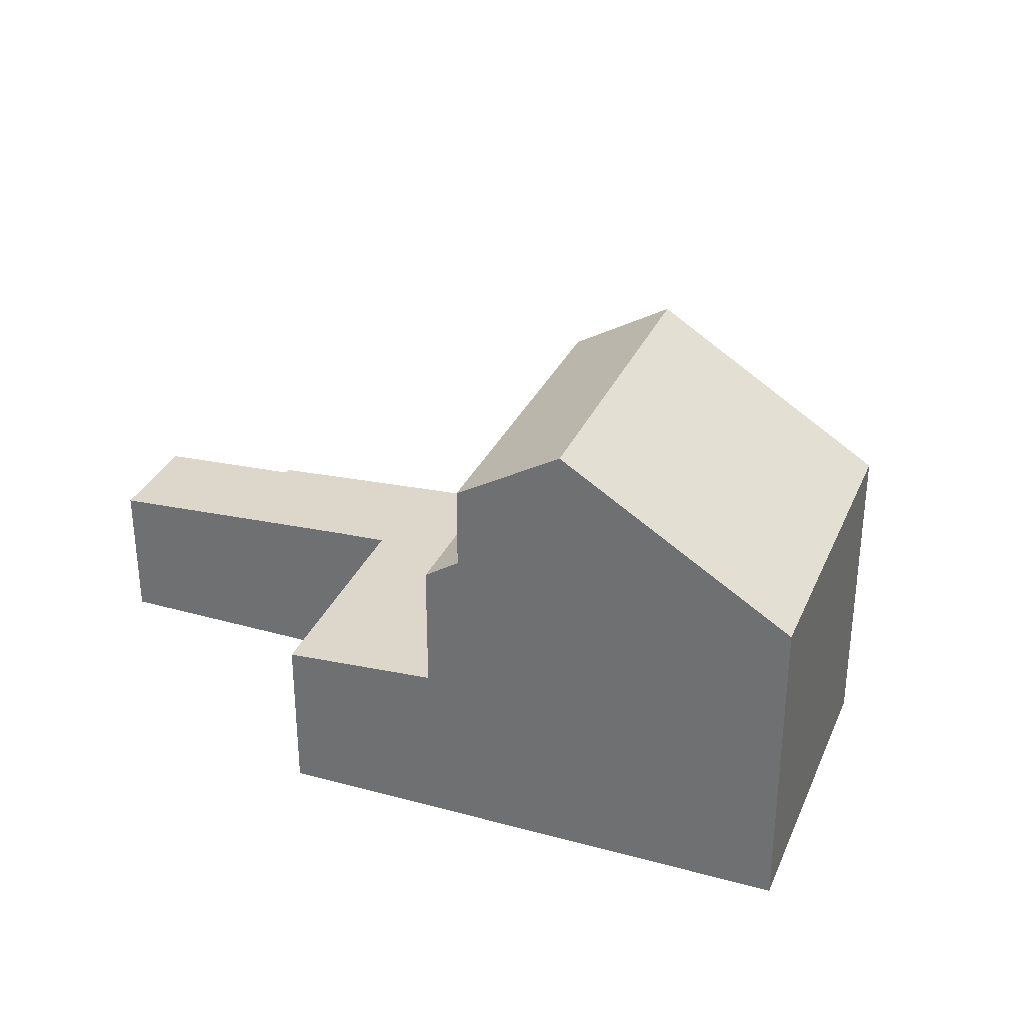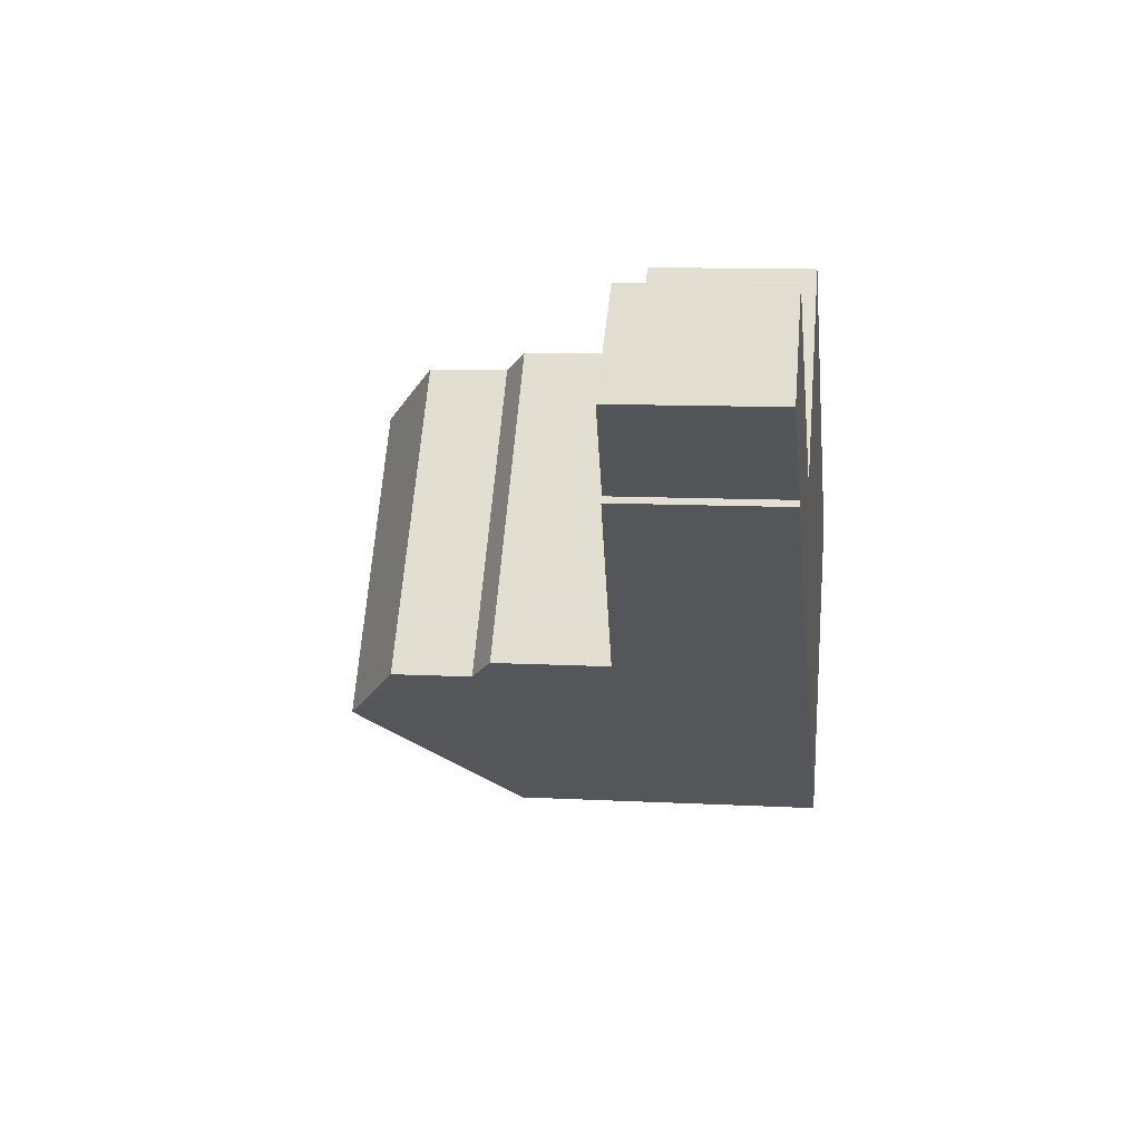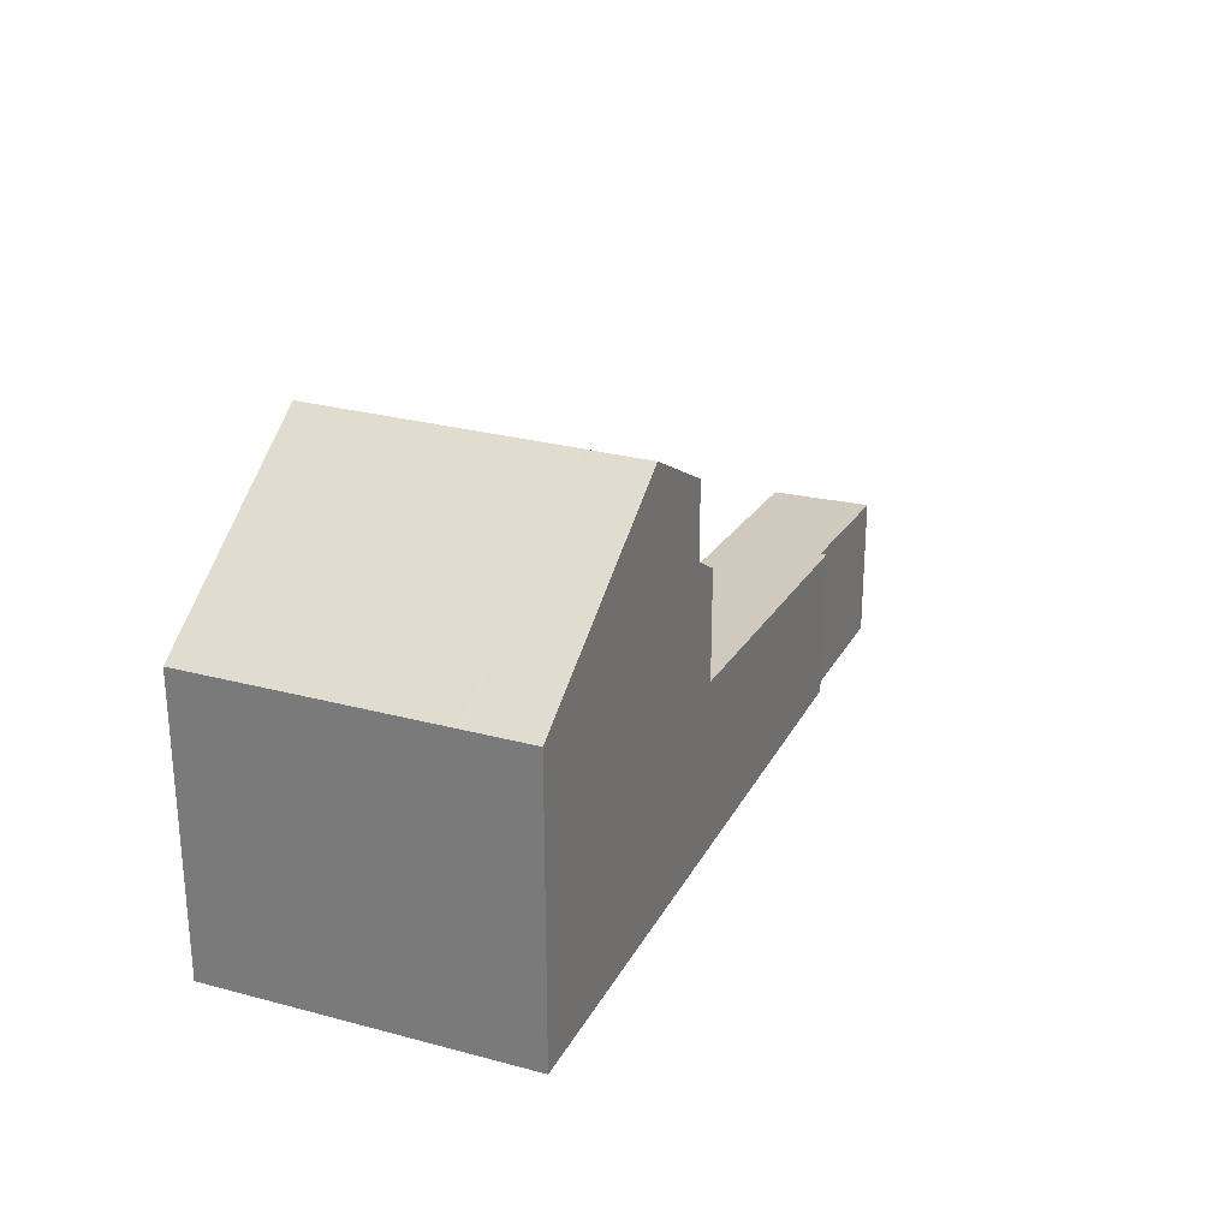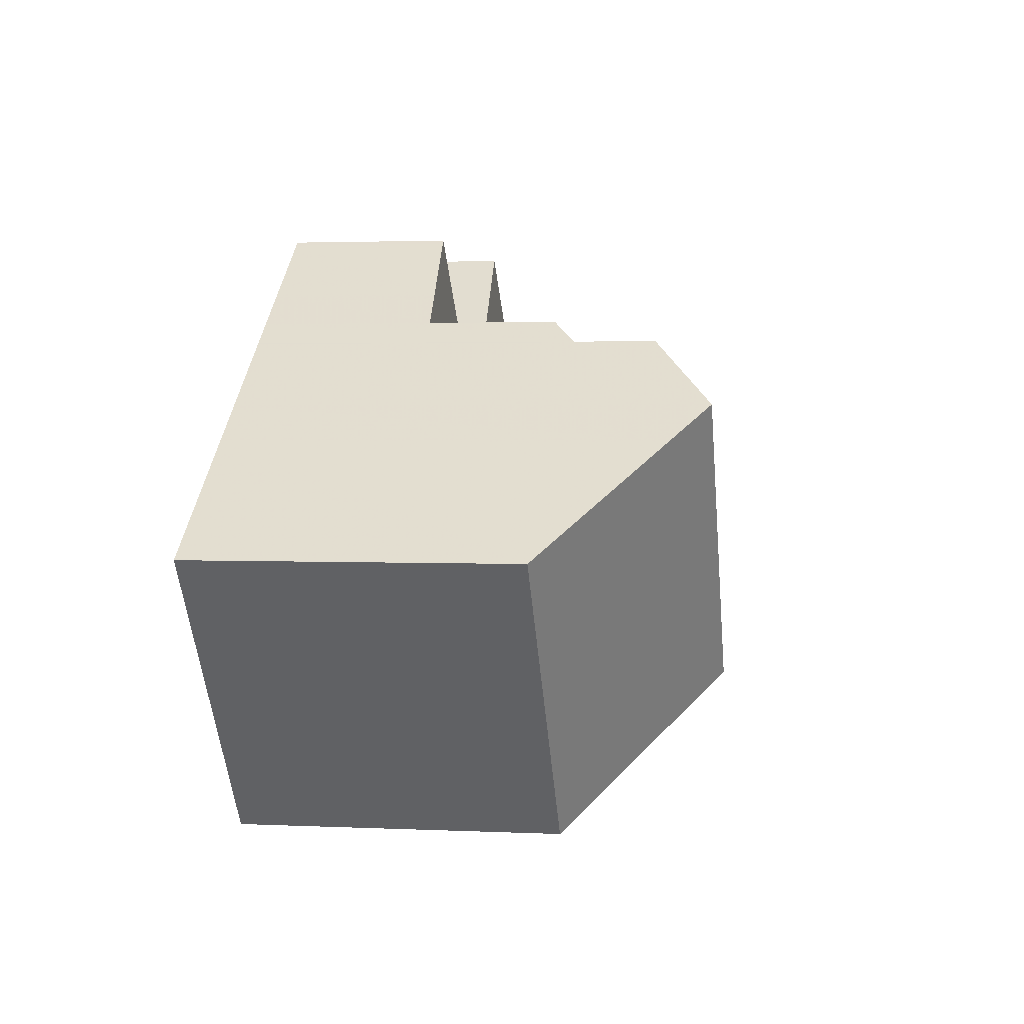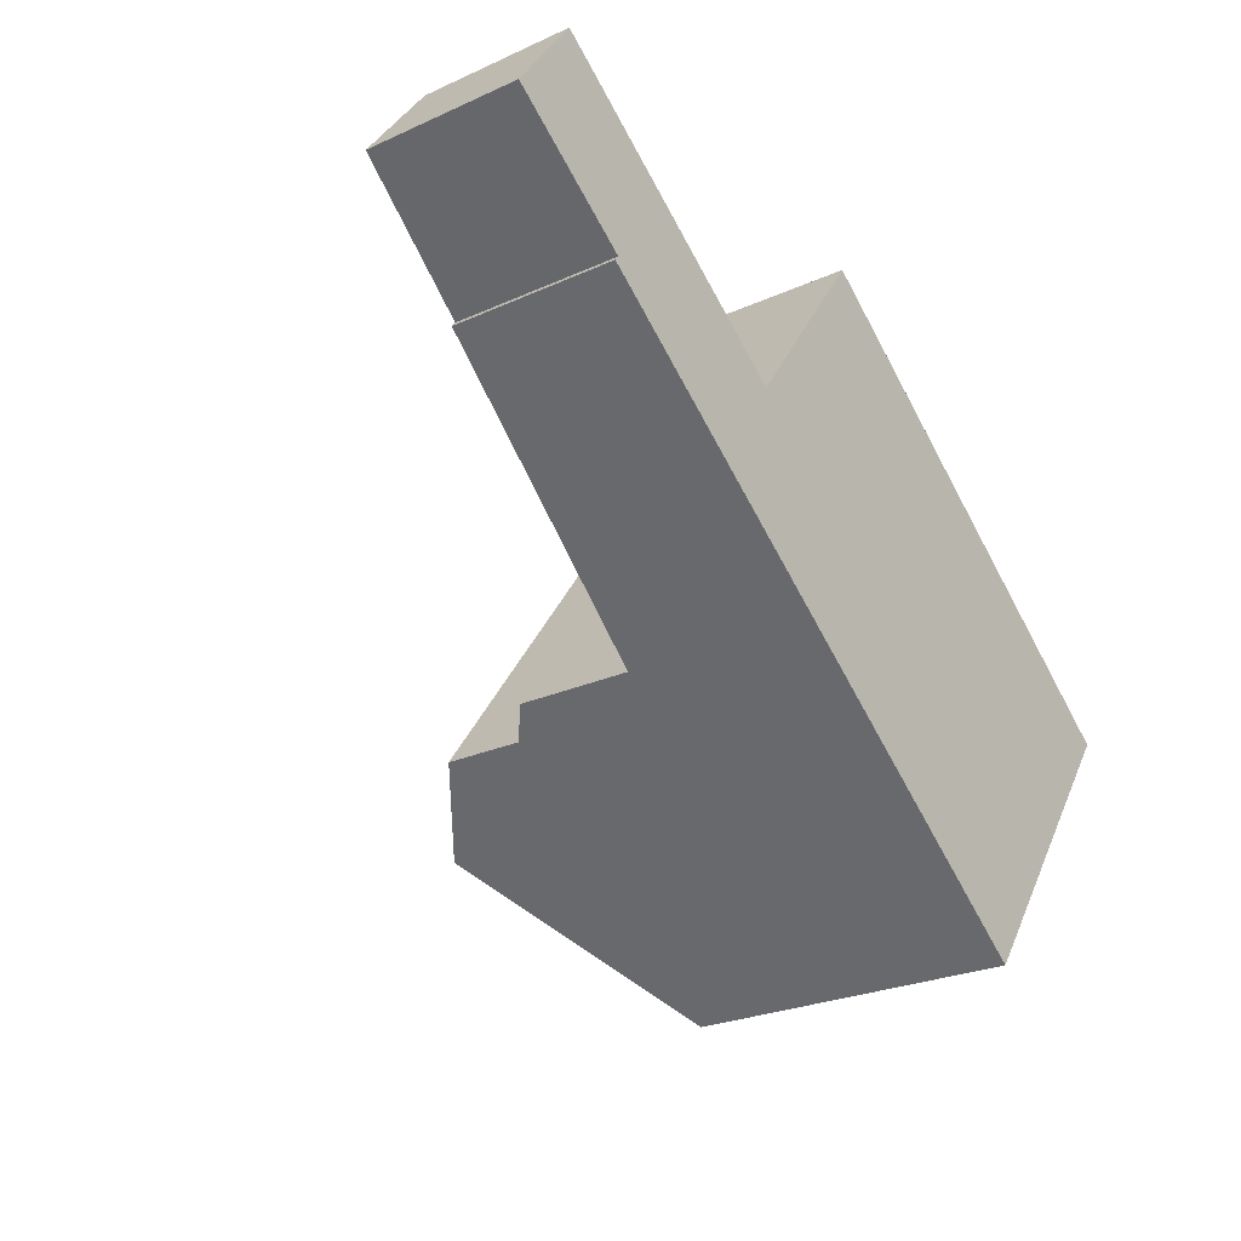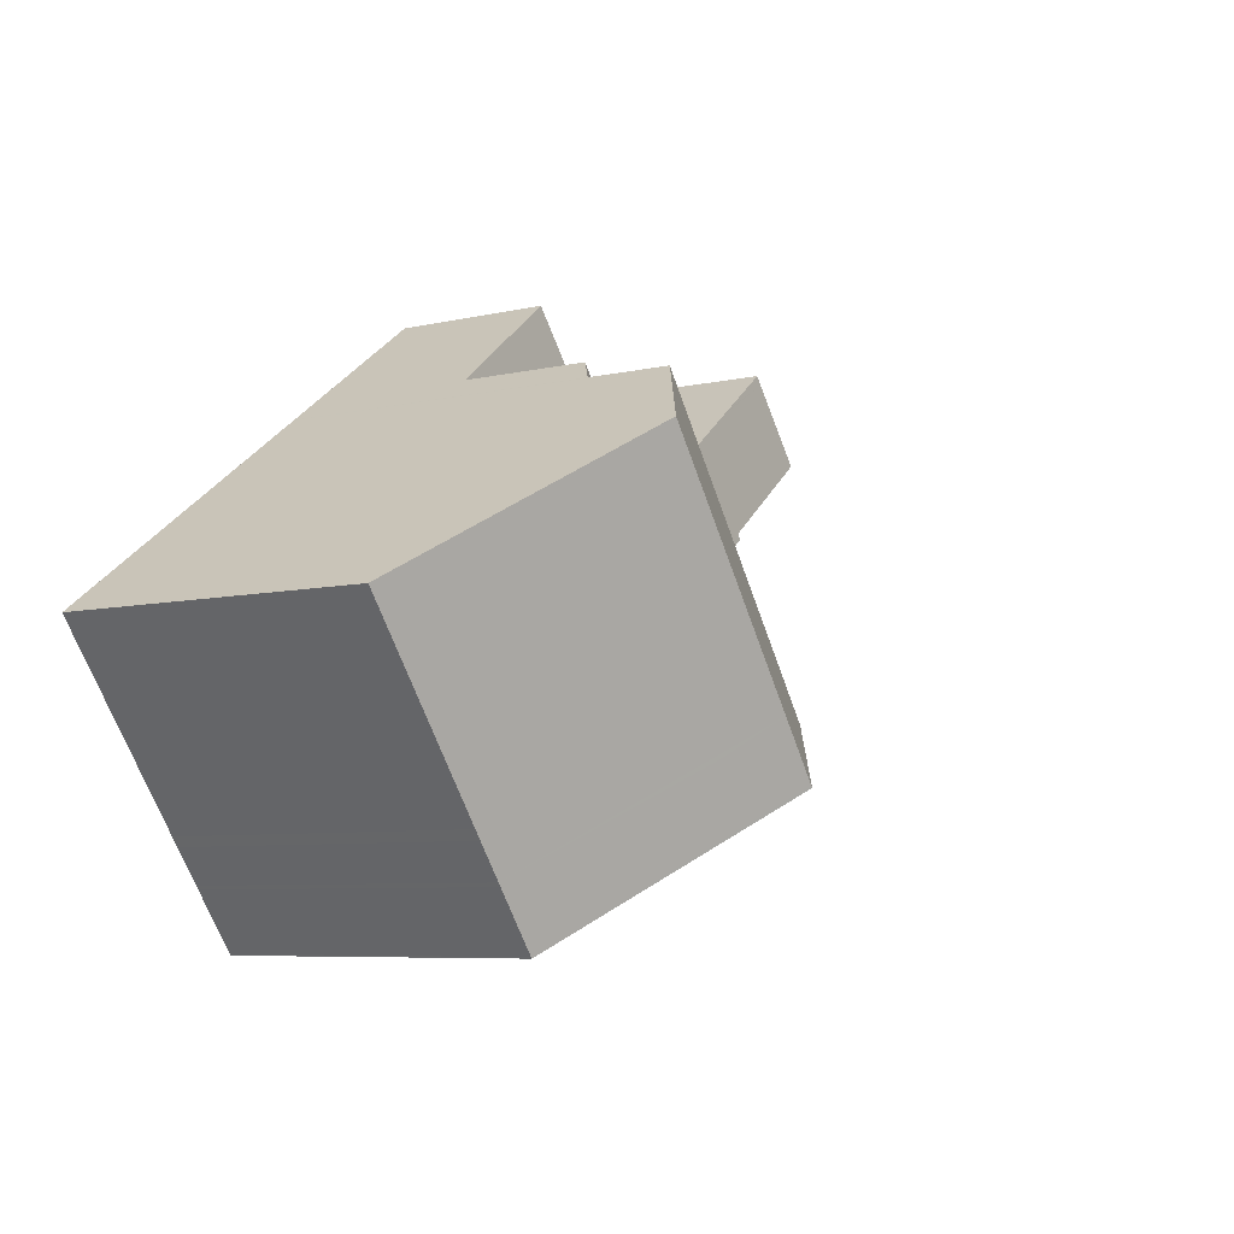
<metadata>
{"format":"obj","ext":"obj","renderer":"f3d","projection":"perspective","resolution":1024,"background":"white","views":[{"elev":31.6,"azim":-122.7,"up":"+Z"},{"elev":10.3,"azim":97.7,"up":"+Y"},{"elev":27.7,"azim":-31.0,"up":"+Z"},{"elev":2.5,"azim":-80.9,"up":"+Y"},{"elev":-25.5,"azim":126.0,"up":"+Y"},{"elev":-6.8,"azim":-55.8,"up":"+Y"}]}
</metadata>
<code>
v -1957 -2306 2.906
v -1955 -2310 3.076
v -1950 -2306 2.667
v -1949 -2308 2.748
v -1951 -2309 2.937
v -1951 -2309 2.942
v -1961 -2317 5.757
v -1965 -2312 5.741
v -1951 -2307 2.781
v -1950 -2309 2.868
v -1954 -2309 3.012
v -1953 -2311 3.104
v -1957 -2306 2.906
v -1953 -2311 3.101
v -1959 -2308 3.1
v -1956 -2313 3.355
v -1965 -2312 5.741
v -1961 -2317 5.757
v -1961 -2310 8.385
v -1958 -2315 8.393
v -1958 -2315 8.393
v -1958 -2314 8.393
v -1961 -2310 8.385
v -1961 -2310 8.385
v -1956 -2313 7.341
v -1960 -2308 7.283
v -1959 -2315 7.73
v -1959 -2315 7.73
v -1962 -2310 7.724
v -1962 -2310 7.724
v -1956 -2313 5.475
v -1959 -2308 5.412
v -1956 -2313 5.882
v -1960 -2308 5.82
v -1959 -2308 3.1
v -1961 -2310 8.385
v -1960 -2308 7.283
v -1959 -2308 5.412
v -1960 -2308 5.82
v -1956 -2313 3.353
v -1949 -2308 2.747
v -1950 -2309 2.843
v -1951 -2309 2.938
v -1958 -2314 8.393
v -1956 -2313 7.341
v -1956 -2313 5.474
v -1956 -2313 5.882
v -1956 -2313 5.83
v -1956 -2313 5.83
v -1960 -2308 7.295
v -1960 -2308 7.295
v -1959 -2309 7.295
v -1959 -2309 5.833
v -1956 -2313 5.474
v -1956 -2313 5.475
v -1959 -2308 5.412
v -1959 -2308 5.412
v -1959 -2308 3.1
v -1959 -2308 3.1
v -1956 -2313 3.353
v -1956 -2313 3.355
v -1951 -2307 2.789
v -1950 -2306 2.675
v -1954 -2309 3.02
v -1959 -2313 8.39
v -1960 -2314 7.728
v -1962 -2315 5.752
v -1957 -2311 5.455
v -1957 -2311 3.275
v -1957 -2311 3.275
v -1959 -2313 8.39
v -1957 -2312 5.831
v -1957 -2311 5.455
v -1957 -2312 7.323
v -1957 -2312 5.863
v -1957 -2306 2.913
v -1955 -2310 3.086
v -1957 -2306 2.913
v -1954 -2311 3.159
v -1953 -2311 3.162
v -1959 -2313 8.39
v -1960 -2313 7.728
v -1963 -2315 5.751
v -1951 -2307 2.766
v -1950 -2306 2.667
v -1957 -2311 3.267
v -1955 -2310 3.078
v -1957 -2311 5.453
v -1955 -2310 3.075
v -1957 -2311 3.267
v -1959 -2313 8.39
v -1958 -2312 5.831
v -1957 -2311 5.453
v -1958 -2312 7.321
v -1958 -2312 5.861
v -1949 -2308 2.739
v -1950 -2306 2.676
v -1950 -2306 2.668
v -1950 -2306 2.668
v -1949 -2307 2.708
v -1949 -2307 2.708
v -1953 -2310 3.055
v -1951 -2308 2.825
v -1956 -2312 3.308
v -1958 -2314 8.391
v -1959 -2314 7.729
v -1962 -2316 5.754
v -1956 -2312 3.308
v -1958 -2314 8.391
v -1956 -2312 5.463
v -1957 -2312 5.831
v -1956 -2312 5.463
v -1957 -2312 7.33
v -1957 -2312 5.871
v -1954 -2310 3.117
v -1956 -2311 3.209
v -1956 -2312 3.241
v -1956 -2311 3.201
v -1959 -2307 3.038
v -1959 -2307 3.038
v -1955 -2312 3.284
v -1955 -2312 3.286
v -1957 -2312 7.33
v -1956 -2313 7.341
v -1957 -2312 5.871
v -1956 -2313 5.882
v -1957 -2312 7.323
v -1957 -2312 5.863
v -1960 -2308 7.283
v -1960 -2308 7.283
v -1960 -2308 5.82
v -1960 -2308 5.82
v -1959 -2309 7.295
v -1959 -2309 5.833
v -1956 -2313 7.341
v -1956 -2313 5.882
v -1958 -2312 7.321
v -1958 -2312 5.861
v -1954 -2310 3.114
v -1953 -2310 3.051
v -1957 -2312 3.305
v -1956 -2311 3.238
v -1951 -2308 2.822
v -1949 -2307 2.705
v -1957 -2312 5.462
v -1959 -2313 8.391
v -1959 -2314 7.729
v -1962 -2316 5.754
v -1957 -2312 3.305
v -1959 -2313 8.391
v -1957 -2312 5.831
v -1957 -2312 5.462
v -1957 -2312 7.33
v -1957 -2312 5.87
v -1957 -2312 7.33
v -1957 -2312 5.87
v -1949 -2307 2.705
v -1949 -2307 2.725
v -1949 -2307 2.725
v -1950 -2308 2.845
v -1953 -2310 3.077
v -1962 -2317 5.756
v -1959 -2315 7.73
v -1956 -2313 3.331
v -1958 -2314 8.392
v -1957 -2313 5.831
v -1956 -2313 5.469
v -1956 -2313 5.469
v -1958 -2314 8.392
v -1957 -2313 7.336
v -1957 -2313 5.876
v -1957 -2313 7.336
v -1957 -2313 5.876
v -1954 -2311 3.138
v -1955 -2312 3.262
v -1956 -2313 3.331
v -1961 -2317 5.77
v -1961 -2317 5.77
v -1965 -2312 5.754
v -1965 -2312 5.754
v -1963 -2315 5.764
v -1962 -2317 5.769
v -1962 -2316 5.767
v -1962 -2315 5.765
v -1962 -2316 5.767
v -1957 -2306 2.906
v -1957 -2306 2.906
v -1957 -2306 0
v -1957 -2306 0
v -1954 -2309 3.012
v -1955 -2310 3.076
v -1955 -2310 0
v -1954 -2309 -4.441e-16
v -1950 -2306 2.667
v -1950 -2306 2.667
v -1950 -2306 0
v -1950 -2306 0
v -1950 -2309 2.843
v -1949 -2308 2.748
v -1949 -2308 0
v -1950 -2309 -4.441e-16
v -1951 -2309 2.938
v -1951 -2309 2.937
v -1951 -2309 0
v -1951 -2309 0
v -1953 -2311 3.104
v -1951 -2309 2.942
v -1951 -2309 4.441e-16
v -1953 -2311 0
v -1961 -2317 5.757
v -1961 -2317 5.757
v -1961 -2317 8.882e-16
v -1961 -2317 0
v -1965 -2312 5.754
v -1965 -2312 5.741
v -1965 -2312 -8.882e-16
v -1965 -2312 8.882e-16
v -1951 -2307 2.766
v -1951 -2307 2.781
v -1951 -2307 0
v -1951 -2307 4.441e-16
v -1951 -2309 2.937
v -1950 -2309 2.868
v -1950 -2309 4.441e-16
v -1951 -2309 0
v -1951 -2307 2.781
v -1954 -2309 3.012
v -1954 -2309 -4.441e-16
v -1951 -2307 0
v -1953 -2311 3.162
v -1953 -2311 3.104
v -1953 -2311 0
v -1953 -2311 0
v -1955 -2310 3.075
v -1957 -2306 2.906
v -1957 -2306 0
v -1955 -2310 0
v -1965 -2312 5.741
v -1965 -2312 5.741
v -1965 -2312 0
v -1965 -2312 -8.882e-16
v -1962 -2317 5.756
v -1961 -2317 5.757
v -1961 -2317 0
v -1962 -2317 0
v -1960 -2308 7.295
v -1961 -2310 8.385
v -1961 -2310 0
v -1960 -2308 0
v -1959 -2315 7.73
v -1958 -2315 8.393
v -1958 -2315 0
v -1959 -2315 8.882e-16
v -1961 -2317 5.77
v -1959 -2315 7.73
v -1959 -2315 8.882e-16
v -1961 -2317 0
v -1961 -2310 8.385
v -1962 -2310 7.724
v -1962 -2310 0
v -1961 -2310 0
v -1949 -2308 2.748
v -1949 -2308 2.747
v -1949 -2308 0
v -1949 -2308 0
v -1950 -2309 2.868
v -1950 -2309 2.843
v -1950 -2309 -4.441e-16
v -1950 -2309 4.441e-16
v -1951 -2309 2.942
v -1951 -2309 2.938
v -1951 -2309 0
v -1951 -2309 4.441e-16
v -1956 -2313 5.882
v -1956 -2313 5.83
v -1956 -2313 0
v -1956 -2313 0
v -1960 -2308 7.283
v -1960 -2308 7.295
v -1960 -2308 0
v -1960 -2308 0
v -1956 -2313 5.83
v -1956 -2313 5.475
v -1956 -2313 0
v -1956 -2313 0
v -1959 -2307 3.038
v -1959 -2308 3.1
v -1959 -2308 4.441e-16
v -1959 -2307 4.441e-16
v -1949 -2307 2.705
v -1950 -2306 2.675
v -1950 -2306 0
v -1949 -2307 0
v -1963 -2315 5.751
v -1962 -2315 5.752
v -1962 -2315 0
v -1963 -2315 0
v -1957 -2306 2.906
v -1957 -2306 2.913
v -1957 -2306 0
v -1957 -2306 0
v -1955 -2312 3.286
v -1953 -2311 3.162
v -1953 -2311 0
v -1955 -2312 0
v -1965 -2312 5.741
v -1963 -2315 5.751
v -1963 -2315 0
v -1965 -2312 0
v -1950 -2306 2.668
v -1951 -2307 2.766
v -1951 -2307 4.441e-16
v -1950 -2306 4.441e-16
v -1950 -2306 2.675
v -1950 -2306 2.667
v -1950 -2306 0
v -1950 -2306 0
v -1955 -2310 3.076
v -1955 -2310 3.075
v -1955 -2310 0
v -1955 -2310 0
v -1949 -2308 2.747
v -1949 -2308 2.739
v -1949 -2308 0
v -1949 -2308 0
v -1950 -2306 2.667
v -1950 -2306 2.668
v -1950 -2306 4.441e-16
v -1950 -2306 0
v -1949 -2307 2.725
v -1949 -2307 2.708
v -1949 -2307 -4.441e-16
v -1949 -2307 4.441e-16
v -1962 -2316 5.754
v -1962 -2316 5.754
v -1962 -2316 0
v -1962 -2316 0
v -1957 -2306 2.913
v -1959 -2307 3.038
v -1959 -2307 4.441e-16
v -1957 -2306 0
v -1956 -2313 3.355
v -1955 -2312 3.286
v -1955 -2312 0
v -1956 -2313 -4.441e-16
v -1959 -2308 5.412
v -1960 -2308 5.82
v -1960 -2308 0
v -1959 -2308 0
v -1958 -2315 8.393
v -1956 -2313 7.341
v -1956 -2313 0
v -1958 -2315 0
v -1962 -2315 5.752
v -1962 -2316 5.754
v -1962 -2316 0
v -1962 -2315 0
v -1949 -2307 2.708
v -1949 -2307 2.705
v -1949 -2307 0
v -1949 -2307 -4.441e-16
v -1949 -2308 2.739
v -1949 -2307 2.725
v -1949 -2307 4.441e-16
v -1949 -2308 0
v -1962 -2316 5.754
v -1962 -2317 5.756
v -1962 -2317 0
v -1962 -2316 0
v -1961 -2317 5.757
v -1961 -2317 5.77
v -1961 -2317 0
v -1961 -2317 8.882e-16
v -1962 -2310 7.724
v -1965 -2312 5.754
v -1965 -2312 8.882e-16
v -1962 -2310 0
v -1957 -2306 0
v -1955 -2310 0
v -1950 -2306 0
v -1949 -2308 0
v -1951 -2309 0
v -1951 -2309 0
v -1961 -2317 0
v -1965 -2312 0
f 159 100 101 158
f 161 102 103 160
f 55 48 49 54
f 28 22 21 27
f 30 24 23 29
f 82 29 23 81
f 45 25 33 47
f 178 28 27 177
f 180 30 29 179
f 179 29 82 181
f 46 31 16 40
f 130 50 51 129
f 39 34 26 37
f 35 15 32 38
f 41 4 42
f 43 6 12 14
f 133 50 130
f 53 39 37 52
f 90 35 38 93
f 120 58 59 119
f 176 104 117 175
f 122 61 60 121
f 135 20 44 124
f 50 36 19 51
f 137 91 36 50 133
f 95 53 52 94
f 98 85 63 97
f 64 11 9 62
f 147 66 65 146
f 184 66 147 183
f 151 72 68 145
f 149 70 73 152
f 116 69 86 118
f 150 71 127 153
f 156 75 74 155
f 89 2 11 64 77 87
f 78 1 13 76
f 174 115 102 161
f 79 14 12 80
f 81 65 66 82
f 181 82 66 184
f 99 3 85 98
f 118 86 58 120
f 87 76 13 89
f 88 68 72 92
f 93 73 70 90
f 127 71 91 137
f 94 74 75 95
f 160 103 100 159
f 97 62 9 84 98
f 98 84 99
f 157 101 100 144
f 143 103 102 140
f 169 22 28 163
f 182 163 28 178
f 167 54 49 166
f 168 46 40 164
f 170 124 44 165
f 172 45 47 173
f 140 102 115 139
f 142 117 104 141
f 144 100 103 143
f 139 115 117 142
f 118 87 77 116
f 119 78 76 120
f 175 117 115 174
f 121 79 80 122
f 120 76 87 118
f 166 49 126 171
f 154 128 72 151
f 131 56 57 132
f 132 57 88 92 134
f 126 49 48 136
f 134 92 138
f 138 92 72 128
f 139 77 64 140
f 141 69 116 142
f 143 62 97 144
f 142 116 77 139
f 146 105 106 147
f 183 147 106 185
f 145 110 111 151
f 152 112 108 149
f 153 123 109 150
f 155 113 114 156
f 151 111 125 154
f 144 97 63 157
f 140 64 62 143
f 158 96 159
f 160 10 5 43 14 161
f 185 106 163 182
f 166 111 110 167
f 164 108 112 168
f 165 109 123 170
f 173 114 113 172
f 174 79 121 175
f 171 125 111 166
f 161 14 79 174
f 175 121 60 176
f 159 96 41 42 10 160
f 163 106 105 169
f 177 7 18 178
f 179 17 8 180
f 181 83 17 179
f 178 18 162 182
f 183 148 67 184
f 185 107 148 183
f 182 162 107 185
f 184 67 83 181
f 187 188 189 186
f 191 192 193 190
f 195 196 197 194
f 199 200 201 198
f 203 204 205 202
f 207 208 209 206
f 211 212 213 210
f 215 216 217 214
f 219 220 221 218
f 223 224 225 222
f 227 228 229 226
f 231 232 233 230
f 235 236 237 234
f 239 240 241 238
f 243 244 245 242
f 247 248 249 246
f 251 252 253 250
f 255 256 257 254
f 259 260 261 258
f 263 264 265 262
f 267 268 269 266
f 271 272 273 270
f 275 276 277 274
f 279 280 281 278
f 283 284 285 282
f 287 288 289 286
f 291 292 293 290
f 295 296 297 294
f 299 300 301 298
f 303 304 305 302
f 307 308 309 306
f 311 312 313 310
f 315 316 317 314
f 319 320 321 318
f 323 324 325 322
f 327 328 329 326
f 331 332 333 330
f 335 336 337 334
f 339 340 341 338
f 343 344 345 342
f 347 348 349 346
f 351 352 353 350
f 355 356 357 354
f 359 360 361 358
f 363 364 365 362
f 367 368 369 366
f 371 372 373 370
f 375 376 377 374
f 379 380 381 382 383 384 385 378

</code>
